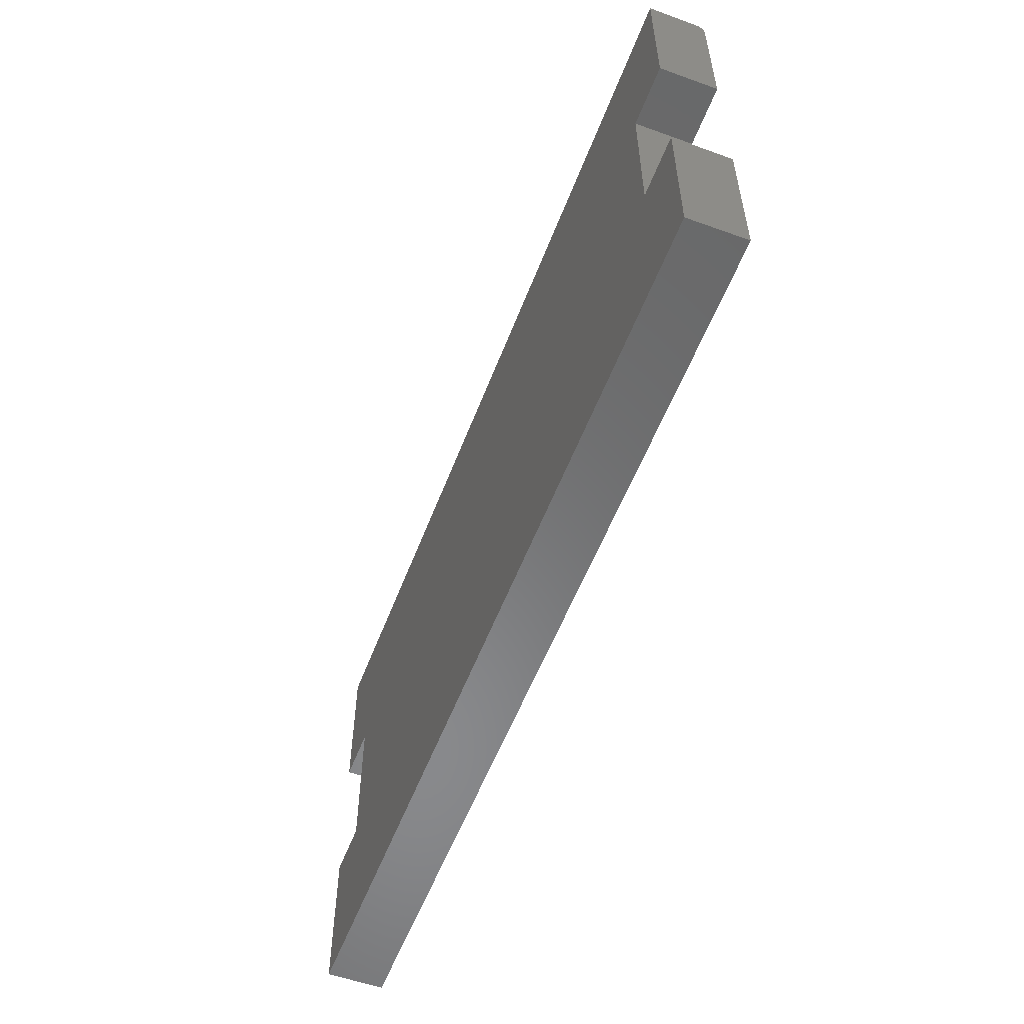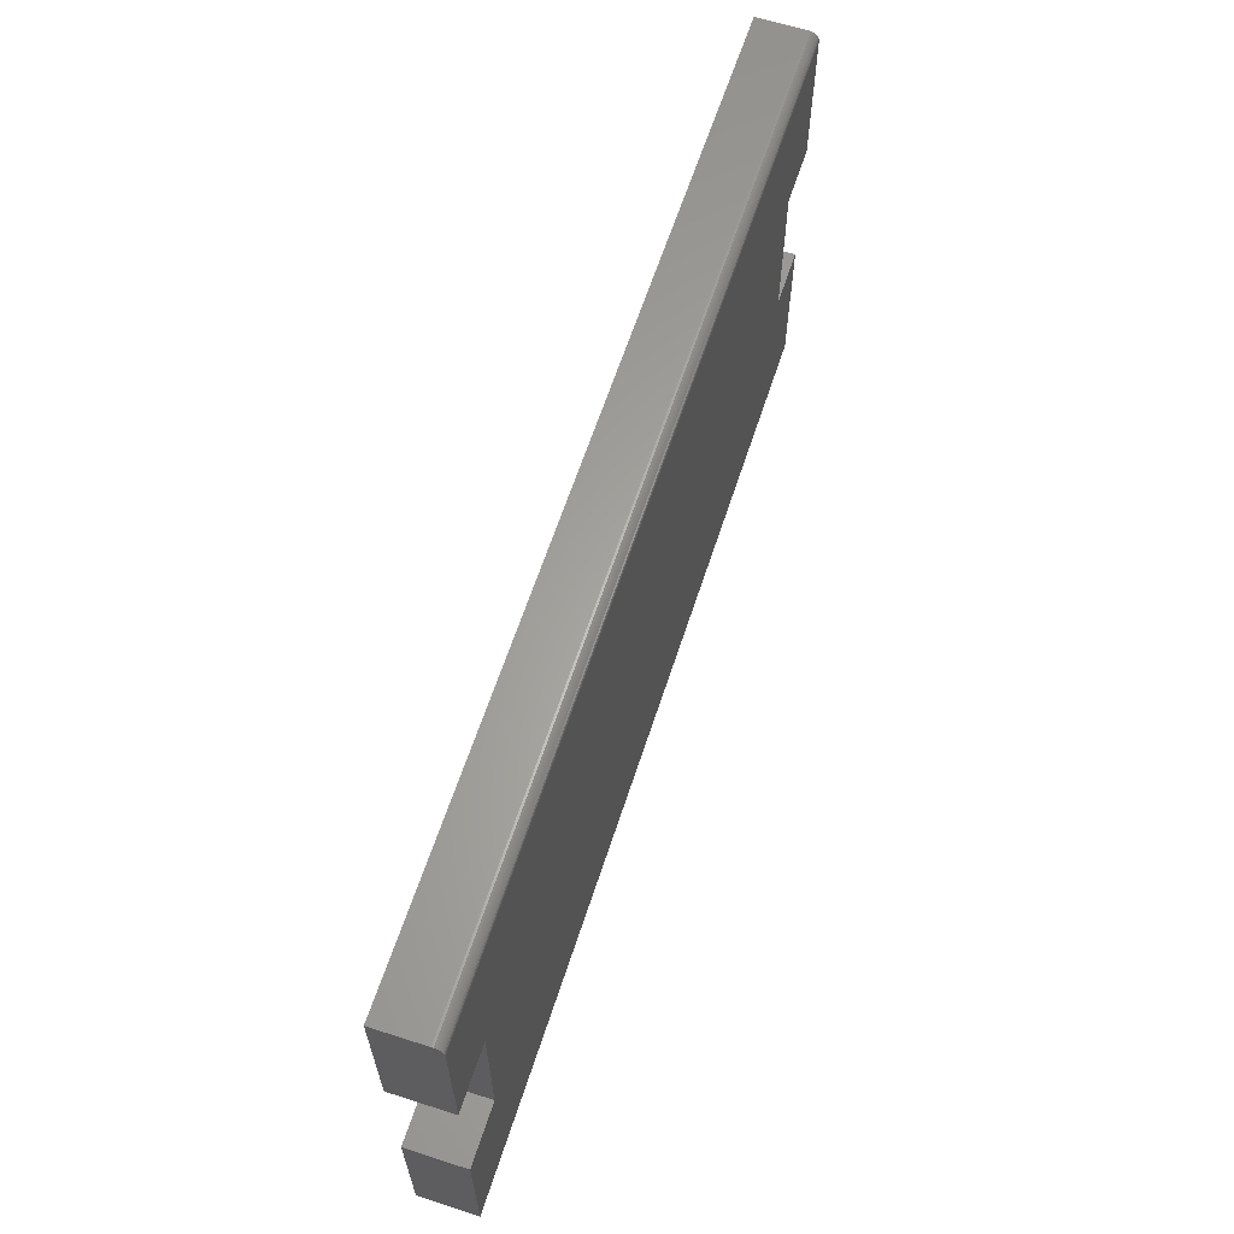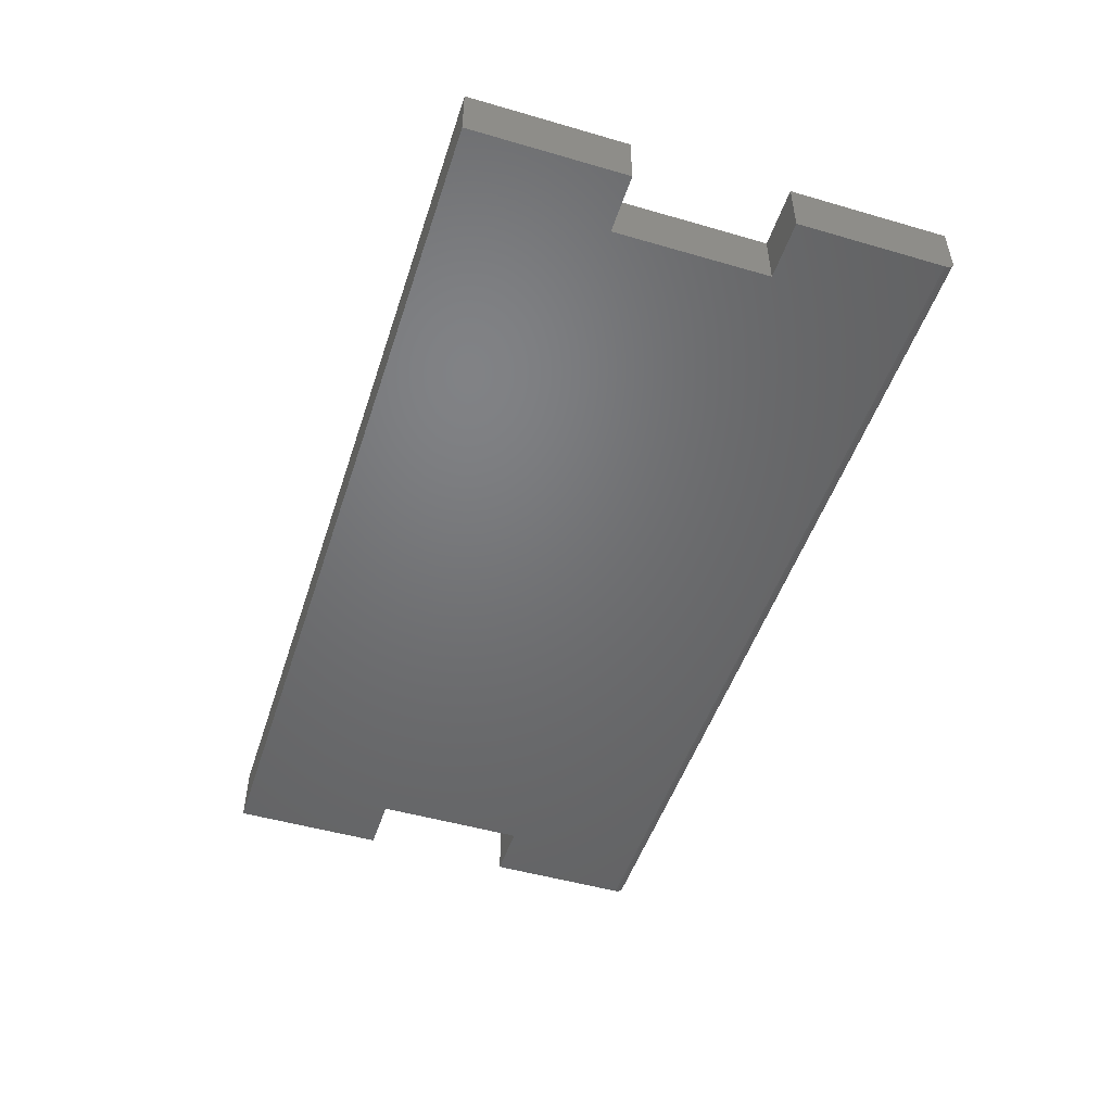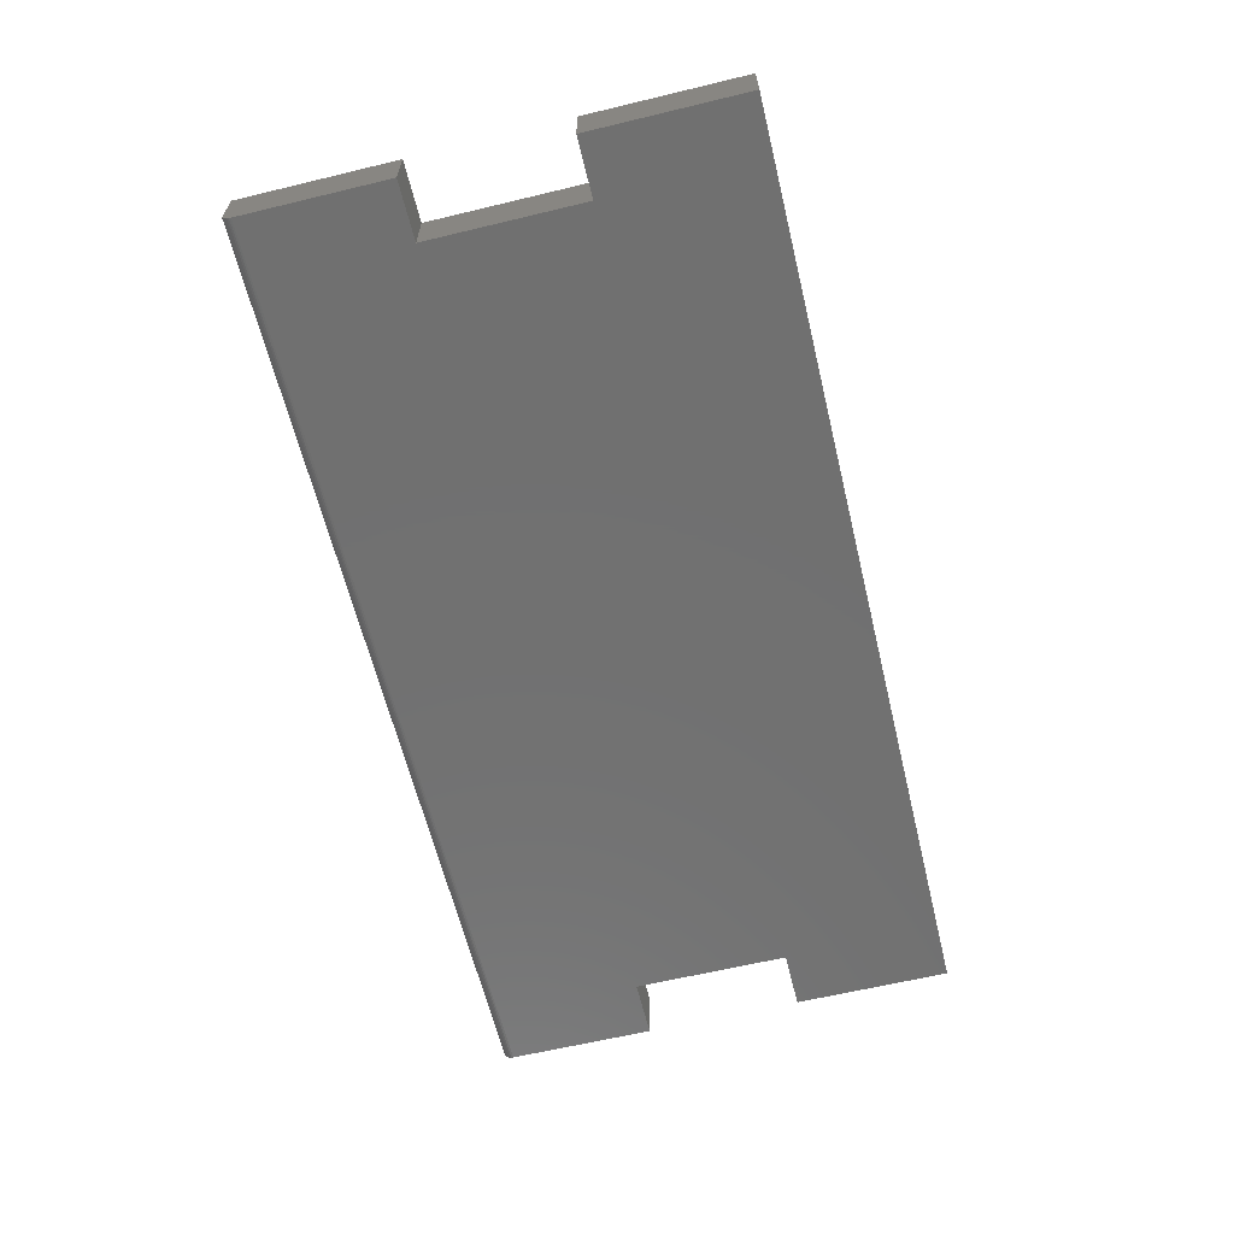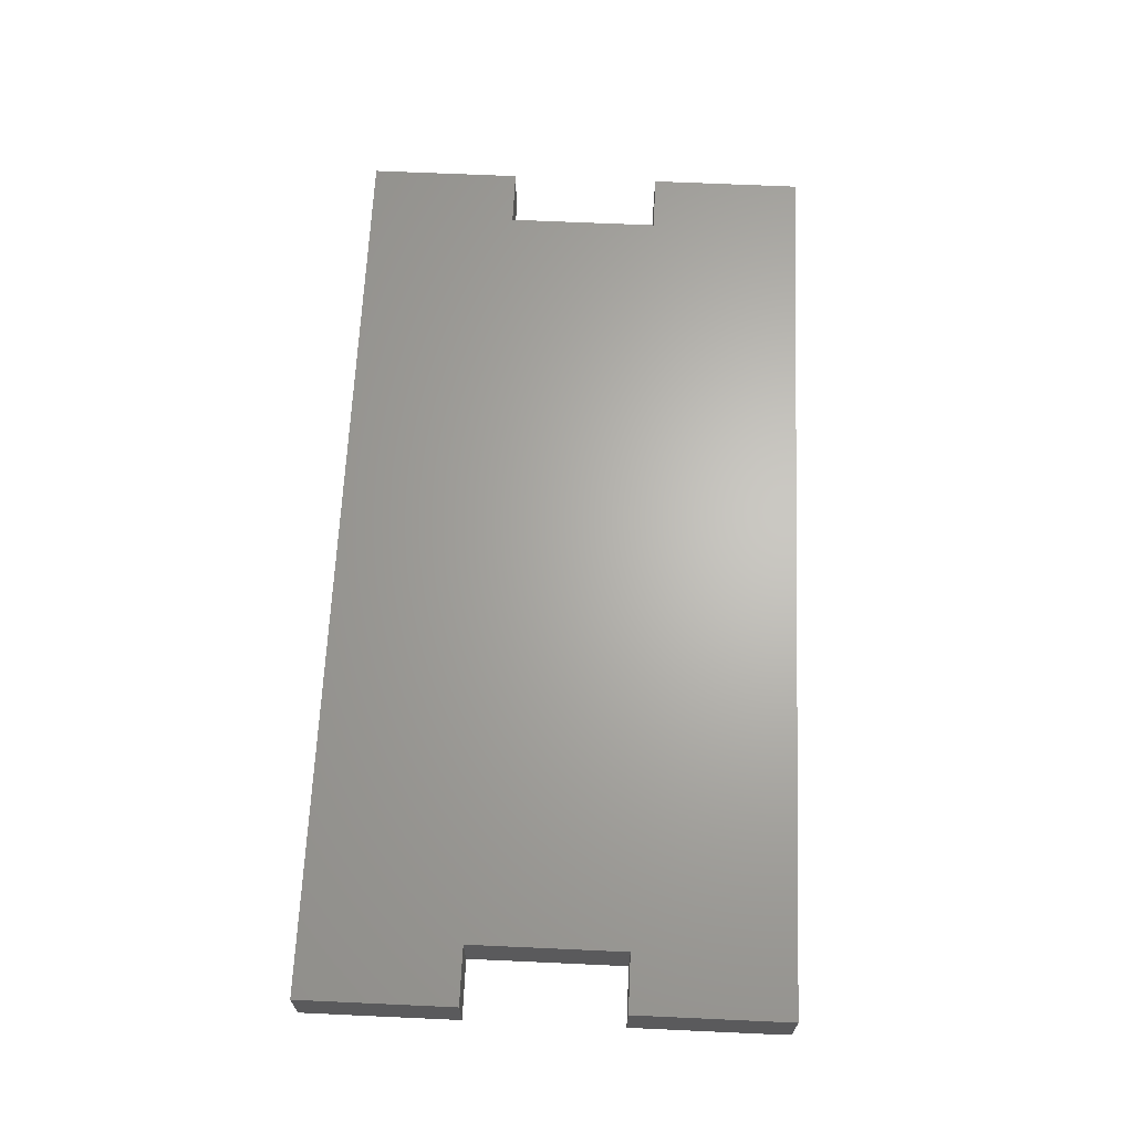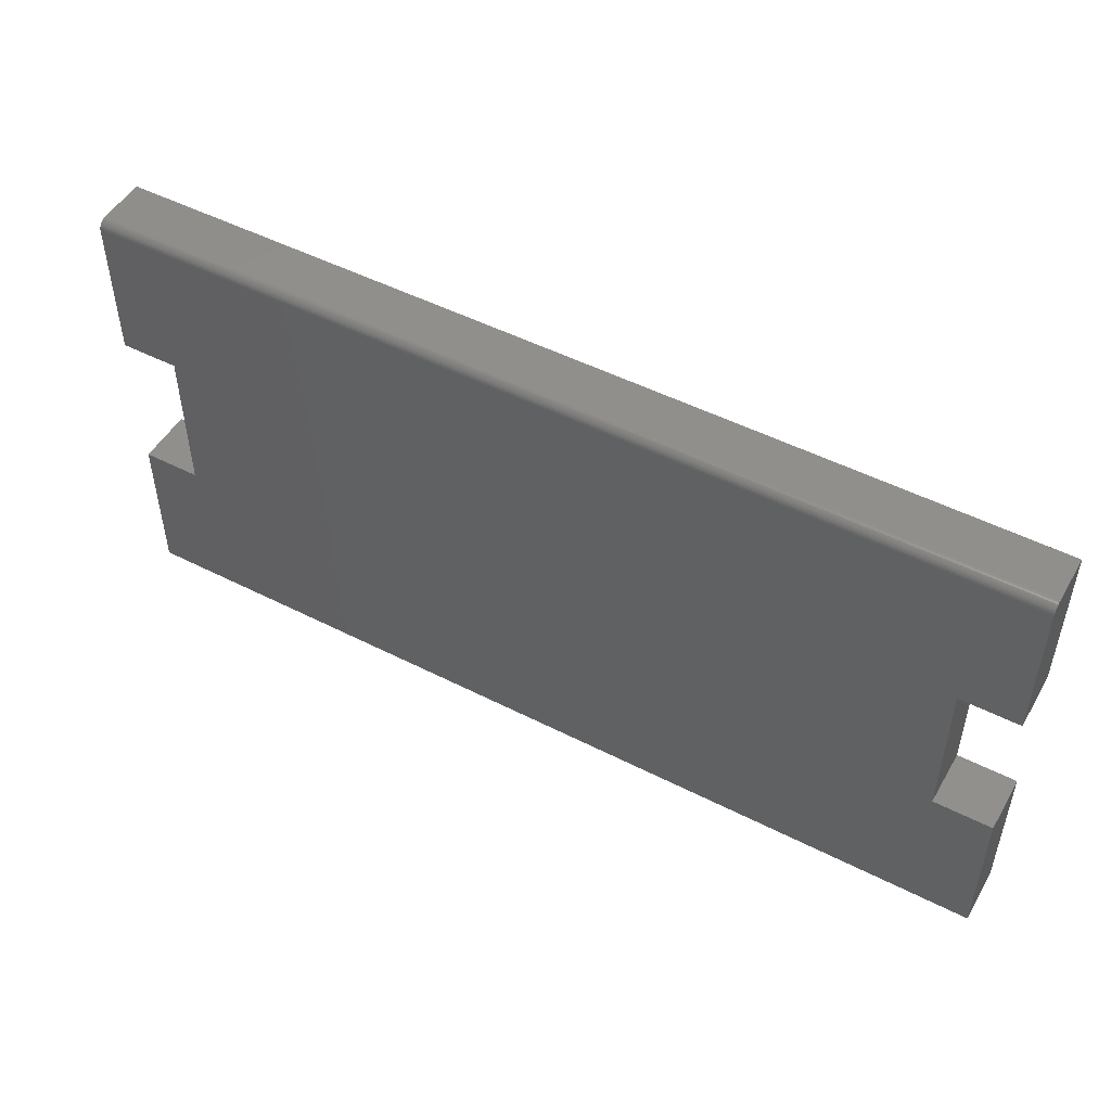
<metadata>
{"format":"stl","ext":"stl","renderer":"f3d","projection":"perspective","resolution":1024,"background":"white","views":[{"elev":-55.6,"azim":-110.7,"up":"+Z"},{"elev":62.6,"azim":-72.0,"up":"+Z"},{"elev":-49.5,"azim":-107.8,"up":"+Y"},{"elev":-62.6,"azim":103.7,"up":"+Y"},{"elev":65.5,"azim":-87.4,"up":"+Y"},{"elev":49.9,"azim":29.3,"up":"+Z"}]}
</metadata>
<code>
# stl→obj: 44 verts, 84 faces
v 0.75 -0.01562 0.3789
v 2.319e-17 -0.01715 0.3788
v 0.75 -0.01715 0.3788
v 0.3789 -0.01562 0.3789
v 2.273e-17 -0.02344 0.3711
v 0.75 -0.02329 0.3727
v 2.282e-17 -0.02329 0.3727
v 0.75 -0.02344 0.3711
v 0 -0.01562 0.3789
v 2.317e-17 -0.01861 0.3784
v 0.75 -0.01861 0.3784
v 2.312e-17 -0.01997 0.3776
v 0.75 -0.01997 0.3776
v 2.306e-17 -0.02115 0.3767
v 0.75 -0.02115 0.3767
v 2.299e-17 -0.02212 0.3755
v 0.75 -0.02212 0.3755
v 2.291e-17 -0.02284 0.3741
v 0.75 -0.02284 0.3741
v 0.3789 -0.02344 -2.32e-17
v 0.75 -0.02344 -4.592e-17
v 0.75 -0.02344 0.1263
v 1.547e-17 -0.02344 0.2526
v 0.04737 -0.02344 0.2526
v 0.7026 -0.02344 0.2526
v 0.75 -0.02344 0.2526
v 0 -0.02344 0
v 0.7026 -0.02344 0.1263
v 0.04737 -0.02344 0.1263
v 7.735e-18 -0.02344 0.1263
v 1.547e-17 0.02344 0.2526
v 2.32e-17 0.02344 0.3789
v 0.3789 0.02344 0.3789
v 0.75 0.02344 0.3789
v 0.75 0.02344 0.2526
v 0.75 0.02344 0.1263
v 0.75 0.02344 -4.592e-17
v 0.3789 0.02344 -2.32e-17
v 0.7026 0.02344 0.2526
v 0.04737 0.02344 0.2526
v 0 0.02344 0
v 7.735e-18 0.02344 0.1263
v 0.04737 0.02344 0.1263
v 0.7026 0.02344 0.1263
f 1 2 3
f 1 4 2
f 5 6 7
f 5 8 6
f 9 2 4
f 2 10 3
f 3 10 11
f 10 12 11
f 11 12 13
f 12 14 13
f 13 14 15
f 14 16 15
f 15 16 17
f 16 18 17
f 17 18 19
f 18 7 19
f 19 7 6
f 20 21 22
f 8 5 23
f 8 23 24
f 8 24 25
f 8 25 26
f 27 20 22
f 27 22 28
f 27 28 29
f 27 29 30
f 29 28 24
f 24 28 25
f 5 7 16
f 16 7 18
f 31 23 5
f 31 5 16
f 31 16 14
f 31 14 12
f 31 12 10
f 31 10 2
f 31 2 9
f 31 9 32
f 4 33 9
f 9 33 32
f 1 34 4
f 4 34 33
f 17 13 15
f 8 26 35
f 34 13 17
f 34 17 19
f 34 19 6
f 34 6 8
f 34 8 35
f 13 34 1
f 13 1 3
f 13 3 11
f 36 37 38
f 31 32 33
f 34 35 39
f 34 39 40
f 34 40 31
f 34 31 33
f 41 42 43
f 41 43 44
f 41 44 36
f 41 36 38
f 43 40 44
f 44 40 39
f 30 42 27
f 27 42 41
f 29 43 30
f 30 43 42
f 24 40 29
f 29 40 43
f 23 31 24
f 24 31 40
f 25 39 26
f 26 39 35
f 28 44 25
f 25 44 39
f 22 36 28
f 28 36 44
f 21 37 22
f 22 37 36
f 20 38 21
f 21 38 37
f 27 41 20
f 20 41 38

</code>
